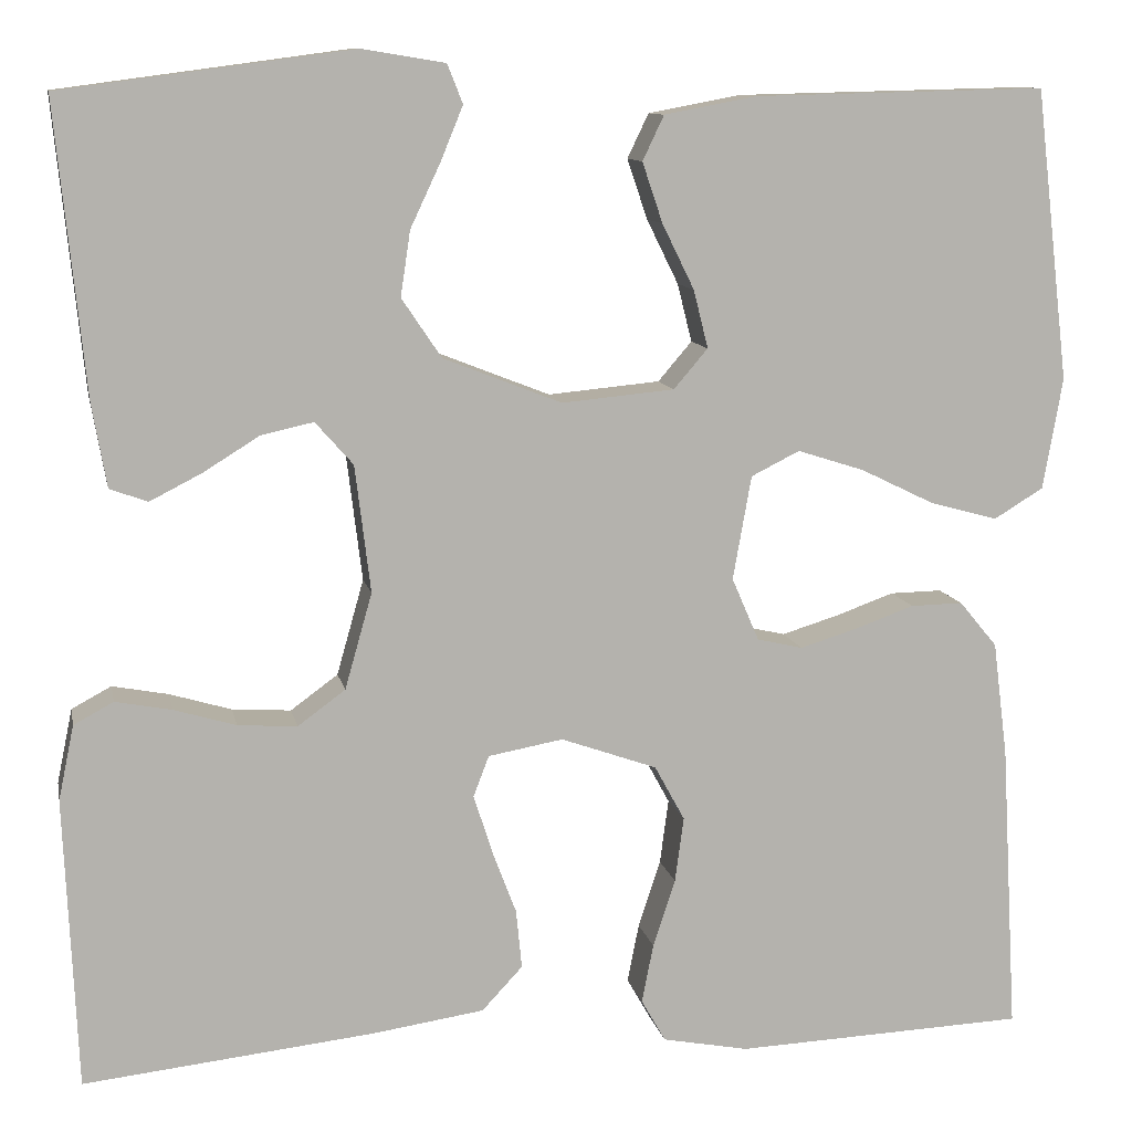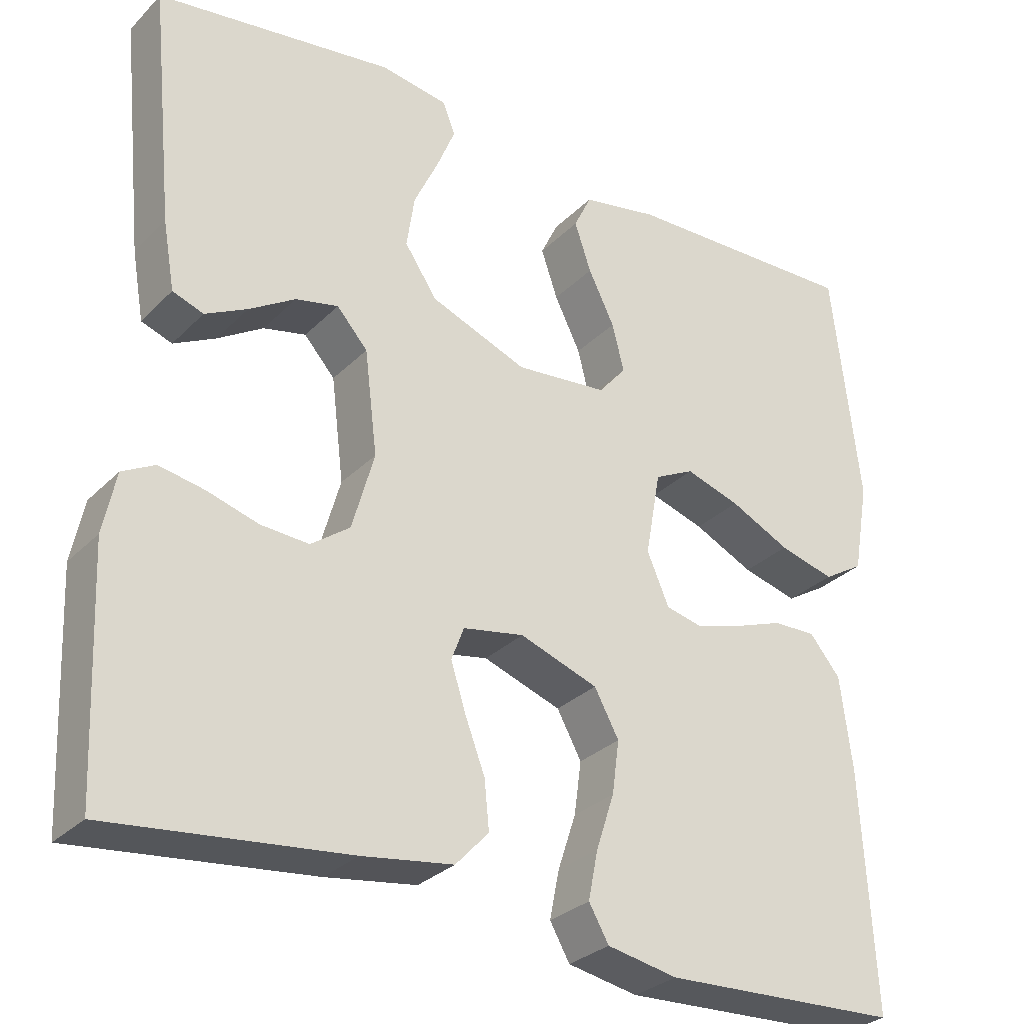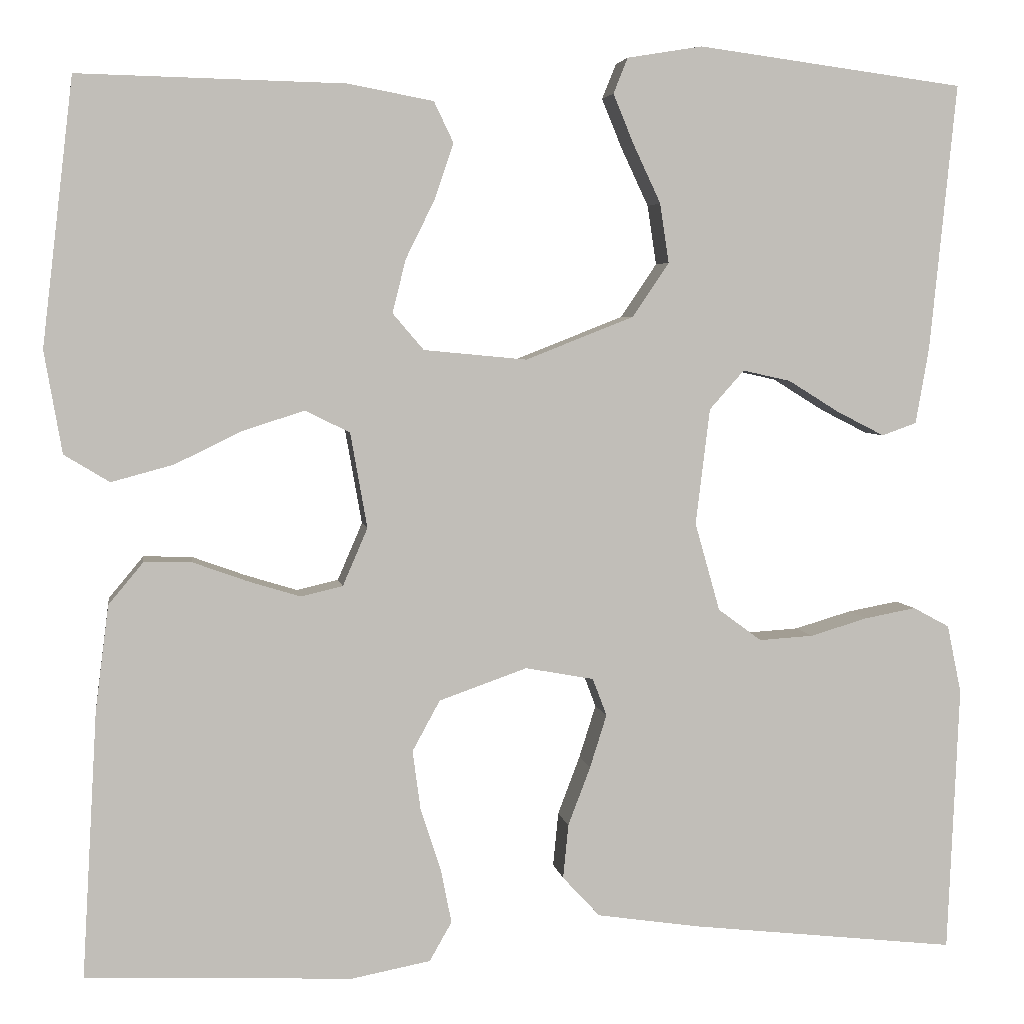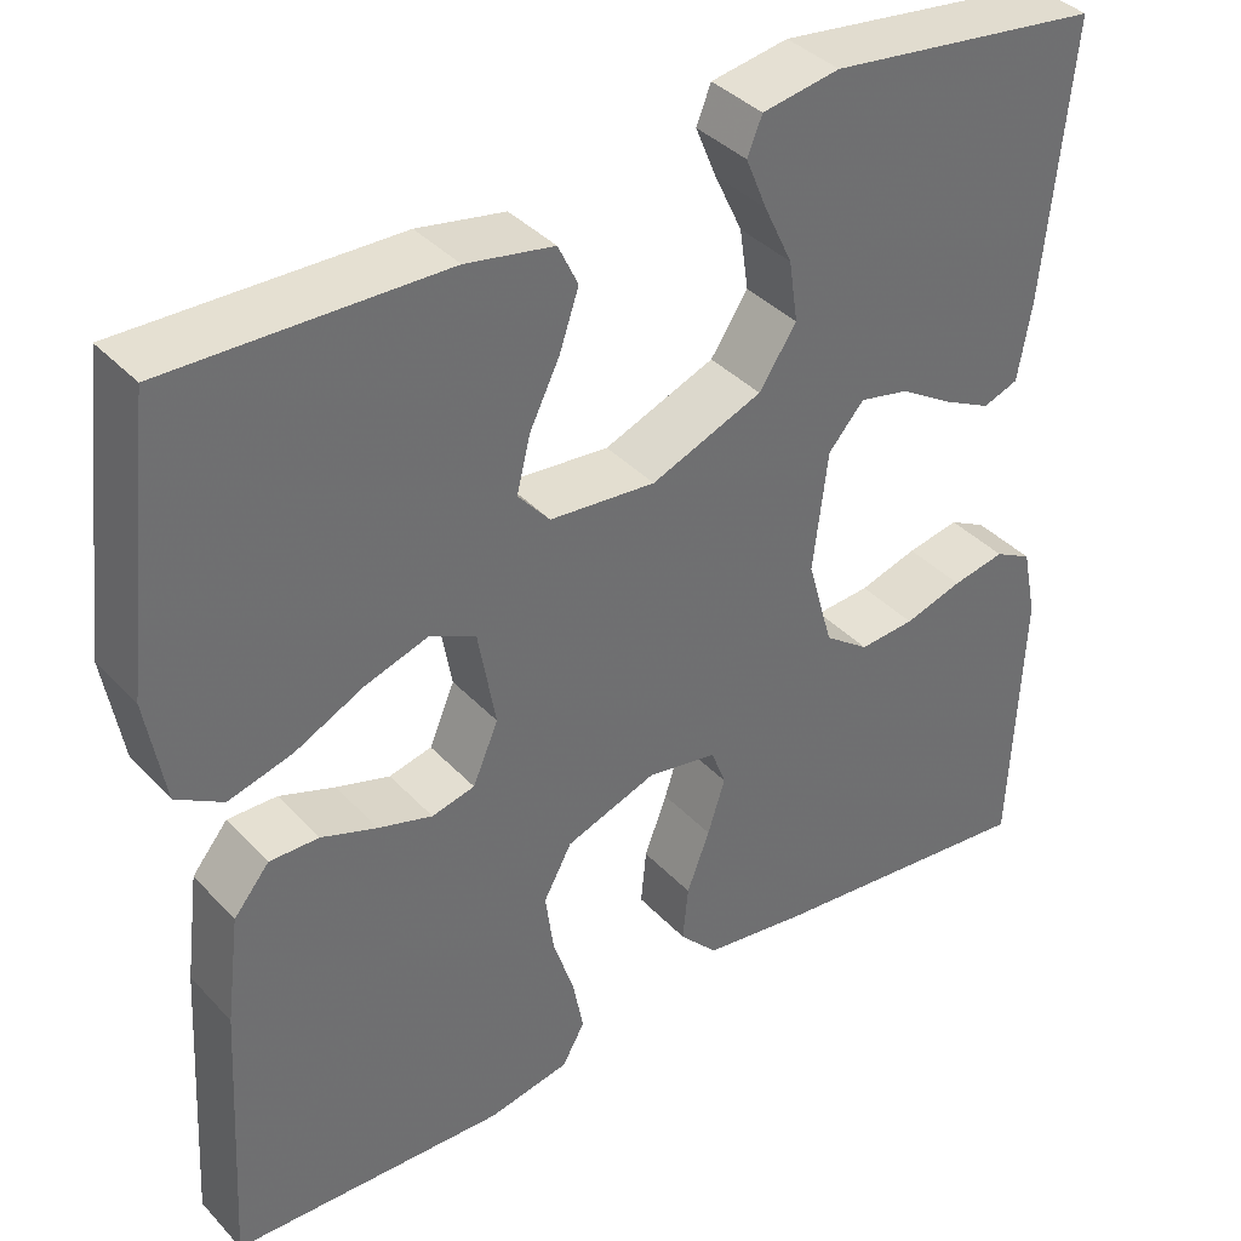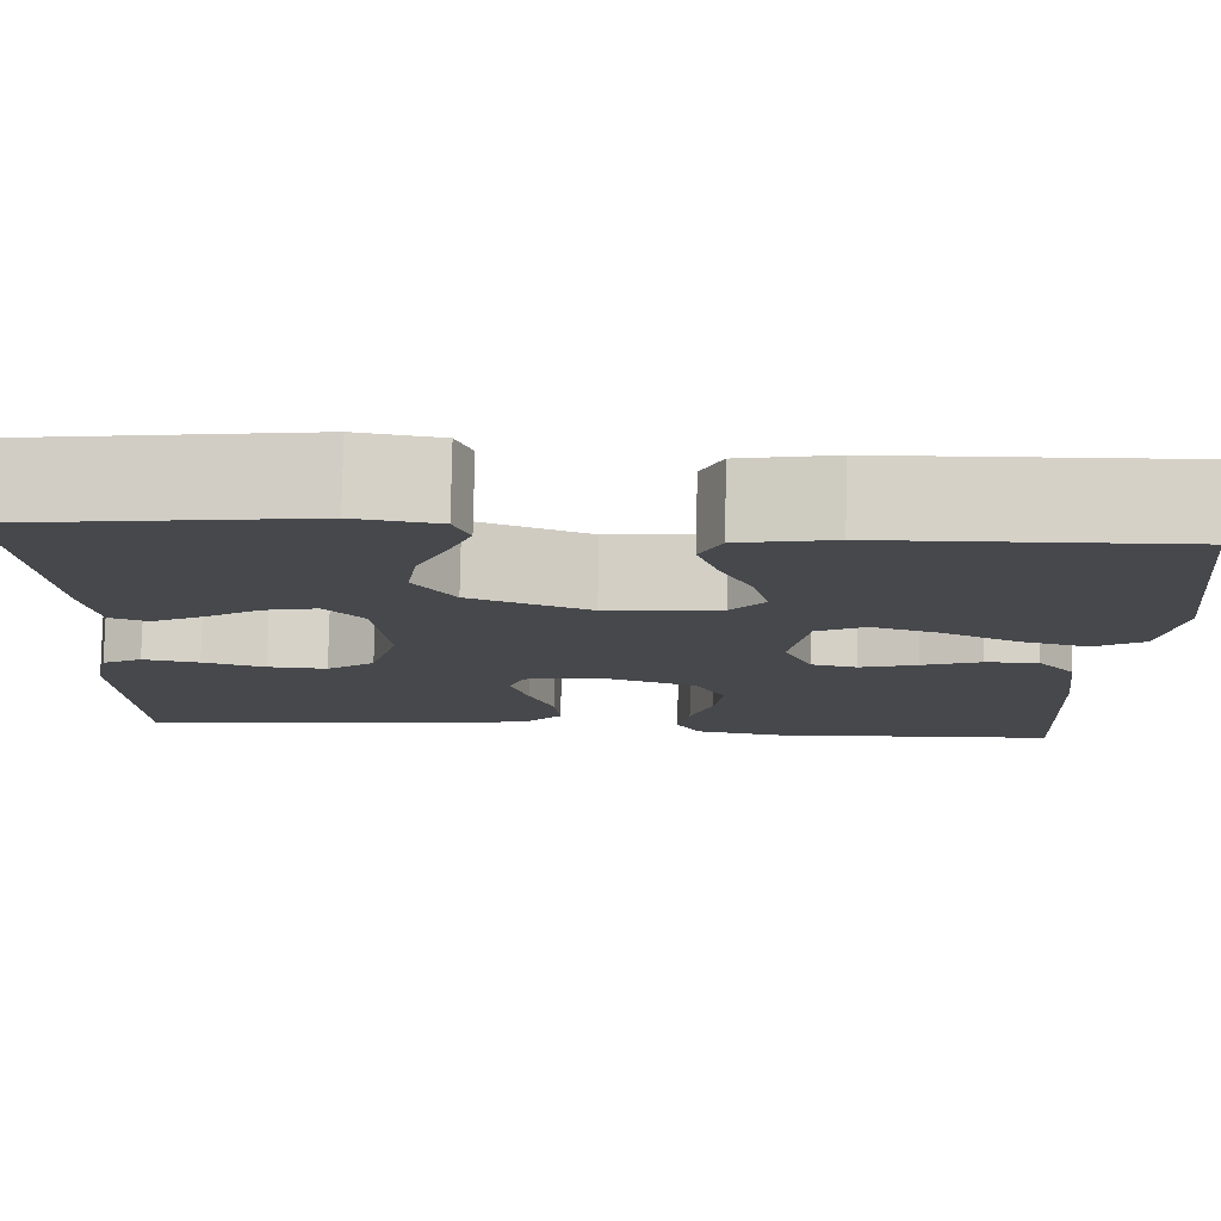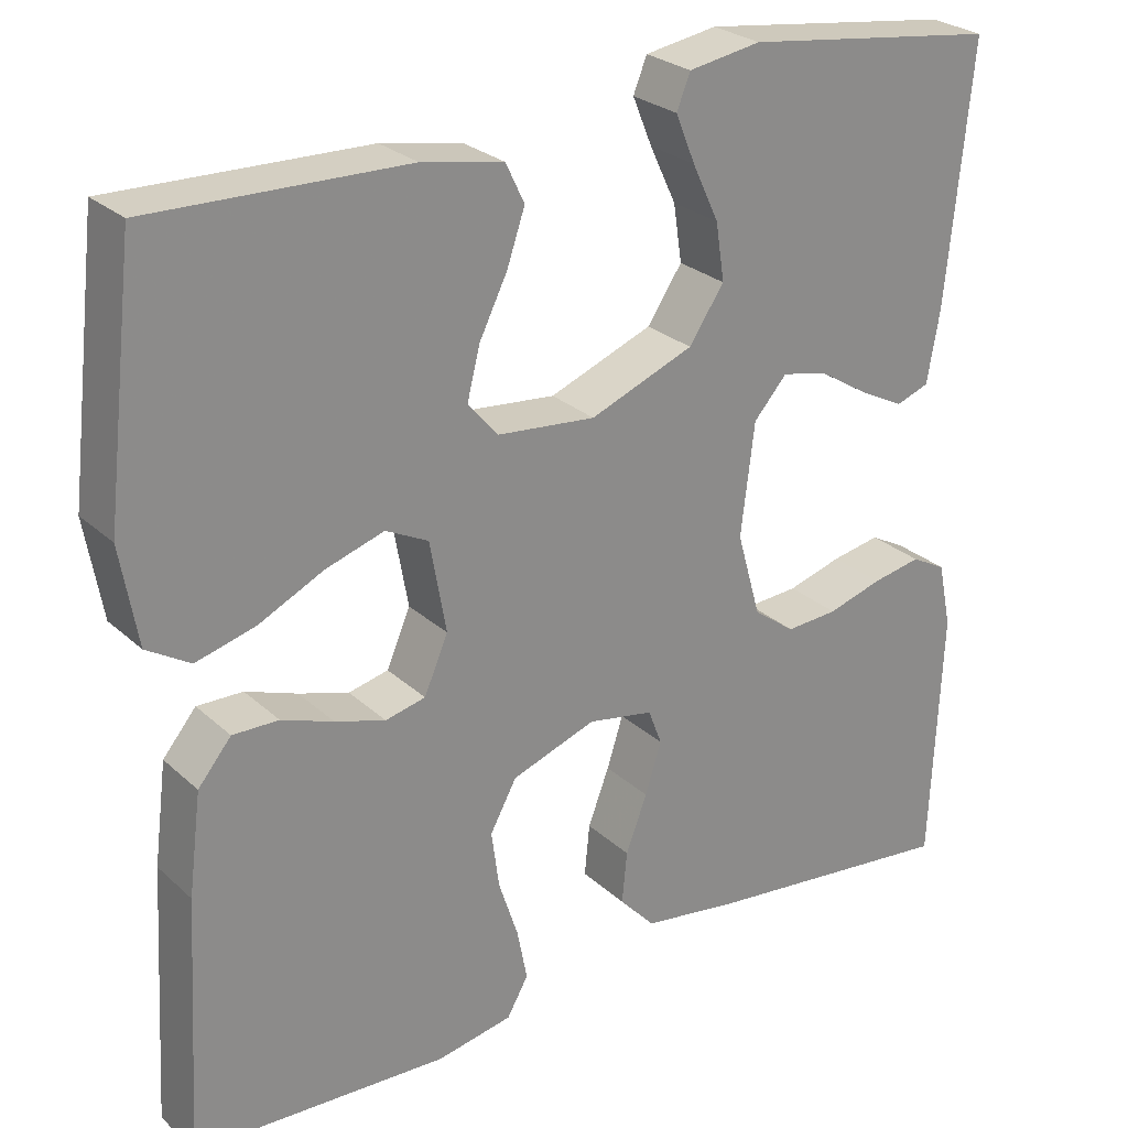
<metadata>
{"format":"obj","ext":"obj","renderer":"f3d","projection":"perspective","resolution":1024,"background":"white","views":[{"elev":10.6,"azim":-11.2,"up":"+Z"},{"elev":-29.7,"azim":-35.2,"up":"+Z"},{"elev":4.3,"azim":171.5,"up":"+Z"},{"elev":38.2,"azim":142.5,"up":"+Z"},{"elev":78.7,"azim":1.0,"up":"+Z"},{"elev":26.3,"azim":144.3,"up":"+Z"}]}
</metadata>
<code>
v 0.5 0.07 -0.5
v 0.2 0.07 -0.513
v 0.111 0.07 -0.496
v 0.086 0.07 -0.452
v 0.098 0.07 -0.391
v 0.121 0.07 -0.321
v 0.13 0.07 -0.254
v 0.099 0.07 -0.197
v 0 0.07 -0.162
v -0.077 0.07 -0.176
v -0.093 0.07 -0.218
v -0.074 0.07 -0.278
v -0.049 0.07 -0.344
v -0.043 0.07 -0.405
v -0.085 0.07 -0.45
v -0.2 0.07 -0.467
v -0.5 0.07 -0.5
v -0.513 0.07 -0.2
v -0.497 0.07 -0.123
v -0.456 0.07 -0.101
v -0.398 0.07 -0.112
v -0.334 0.07 -0.131
v -0.273 0.07 -0.135
v -0.224 0.07 -0.099
v -0.196 0.07 0
v -0.212 0.07 0.131
v -0.251 0.07 0.175
v -0.305 0.07 0.163
v -0.363 0.07 0.127
v -0.416 0.07 0.1
v -0.455 0.07 0.114
v -0.47 0.07 0.2
v -0.5 0.07 0.5
v -0.2 0.07 0.54
v -0.115 0.07 0.526
v -0.099 0.07 0.486
v -0.122 0.07 0.43
v -0.153 0.07 0.364
v -0.163 0.07 0.297
v -0.122 0.07 0.236
v 0 0.07 0.188
v 0.116 0.07 0.199
v 0.151 0.07 0.24
v 0.136 0.07 0.3
v 0.103 0.07 0.367
v 0.082 0.07 0.429
v 0.104 0.07 0.475
v 0.2 0.07 0.493
v 0.5 0.07 0.5
v 0.535 0.07 0.2
v 0.515 0.07 0.085
v 0.464 0.07 0.054
v 0.394 0.07 0.073
v 0.318 0.07 0.11
v 0.249 0.07 0.132
v 0.199 0.07 0.107
v 0.18 0.07 0
v 0.208 0.07 -0.065
v 0.255 0.07 -0.076
v 0.314 0.07 -0.058
v 0.375 0.07 -0.036
v 0.429 0.07 -0.035
v 0.468 0.07 -0.082
v 0.483 0.07 -0.2
v 0.5 0 -0.5
v 0.2 0 -0.513
v 0.111 0 -0.496
v 0.086 0 -0.452
v 0.098 0 -0.391
v 0.121 0 -0.321
v 0.13 0 -0.254
v 0.099 0 -0.197
v 0 0 -0.162
v -0.077 0 -0.176
v -0.093 0 -0.218
v -0.074 0 -0.278
v -0.049 0 -0.344
v -0.043 0 -0.405
v -0.085 0 -0.45
v -0.2 0 -0.467
v -0.5 0 -0.5
v -0.513 0 -0.2
v -0.497 0 -0.123
v -0.456 0 -0.101
v -0.398 0 -0.112
v -0.334 0 -0.131
v -0.273 0 -0.135
v -0.224 0 -0.099
v -0.196 0 0
v -0.212 0 0.131
v -0.251 0 0.175
v -0.305 0 0.163
v -0.363 0 0.127
v -0.416 0 0.1
v -0.455 0 0.114
v -0.47 0 0.2
v -0.5 0 0.5
v -0.2 0 0.54
v -0.115 0 0.526
v -0.099 0 0.486
v -0.122 0 0.43
v -0.153 0 0.364
v -0.163 0 0.297
v -0.122 0 0.236
v 0 0 0.188
v 0.116 0 0.199
v 0.151 0 0.24
v 0.136 0 0.3
v 0.103 0 0.367
v 0.082 0 0.429
v 0.104 0 0.475
v 0.2 0 0.493
v 0.5 0 0.5
v 0.535 0 0.2
v 0.515 0 0.085
v 0.464 0 0.054
v 0.394 0 0.073
v 0.318 0 0.11
v 0.249 0 0.132
v 0.199 0 0.107
v 0.18 0 0
v 0.208 0 -0.065
v 0.255 0 -0.076
v 0.314 0 -0.058
v 0.375 0 -0.036
v 0.429 0 -0.035
v 0.468 0 -0.082
v 0.483 0 -0.2
f 60 61 62 63
f 59 60 63 64
f 58 59 64 1
f 51 52 53 54
f 51 54 55
f 50 51 55
f 49 50 55
f 48 49 55 56
f 44 45 46 47
f 43 44 47 48
f 35 36 37 38
f 33 34 35 38
f 33 38 39
f 32 33 39 40
f 28 29 30 31
f 28 31 32 40
f 19 20 21 22
f 19 22 23
f 18 19 23
f 17 18 23
f 16 17 23 24
f 12 13 14 15
f 11 12 15 16
f 10 11 16 24
f 3 4 5 6
f 3 6 7
f 58 1 2 3
f 57 58 3 7
f 43 48 56 57
f 42 43 57 7
f 27 28 40
f 26 27 40 41
f 25 26 41 42
f 9 10 24 25
f 8 9 25 42
f 7 8 42
f 127 126 125 124
f 128 127 124 123
f 65 128 123 122
f 118 117 116 115
f 119 118 115
f 119 115 114
f 119 114 113
f 120 119 113 112
f 111 110 109 108
f 112 111 108 107
f 102 101 100 99
f 102 99 98 97
f 103 102 97
f 104 103 97 96
f 95 94 93 92
f 104 96 95 92
f 86 85 84 83
f 87 86 83
f 87 83 82
f 87 82 81
f 88 87 81 80
f 79 78 77 76
f 80 79 76 75
f 88 80 75 74
f 70 69 68 67
f 71 70 67
f 67 66 65 122
f 71 67 122 121
f 121 120 112 107
f 71 121 107 106
f 104 92 91
f 105 104 91 90
f 106 105 90 89
f 89 88 74 73
f 106 89 73 72
f 106 72 71
f 1 65 66 2
f 2 66 67 3
f 3 67 68 4
f 4 68 69 5
f 5 69 70 6
f 6 70 71 7
f 7 71 72 8
f 8 72 73 9
f 9 73 74 10
f 10 74 75 11
f 11 75 76 12
f 12 76 77 13
f 13 77 78 14
f 14 78 79 15
f 15 79 80 16
f 16 80 81 17
f 17 81 82 18
f 18 82 83 19
f 19 83 84 20
f 20 84 85 21
f 21 85 86 22
f 22 86 87 23
f 23 87 88 24
f 24 88 89 25
f 25 89 90 26
f 26 90 91 27
f 27 91 92 28
f 28 92 93 29
f 29 93 94 30
f 30 94 95 31
f 31 95 96 32
f 32 96 97 33
f 33 97 98 34
f 34 98 99 35
f 35 99 100 36
f 36 100 101 37
f 37 101 102 38
f 38 102 103 39
f 39 103 104 40
f 40 104 105 41
f 41 105 106 42
f 42 106 107 43
f 43 107 108 44
f 44 108 109 45
f 45 109 110 46
f 46 110 111 47
f 47 111 112 48
f 48 112 113 49
f 49 113 114 50
f 50 114 115 51
f 51 115 116 52
f 52 116 117 53
f 53 117 118 54
f 54 118 119 55
f 55 119 120 56
f 56 120 121 57
f 57 121 122 58
f 58 122 123 59
f 59 123 124 60
f 60 124 125 61
f 61 125 126 62
f 62 126 127 63
f 63 127 128 64
f 64 128 65 1

</code>
